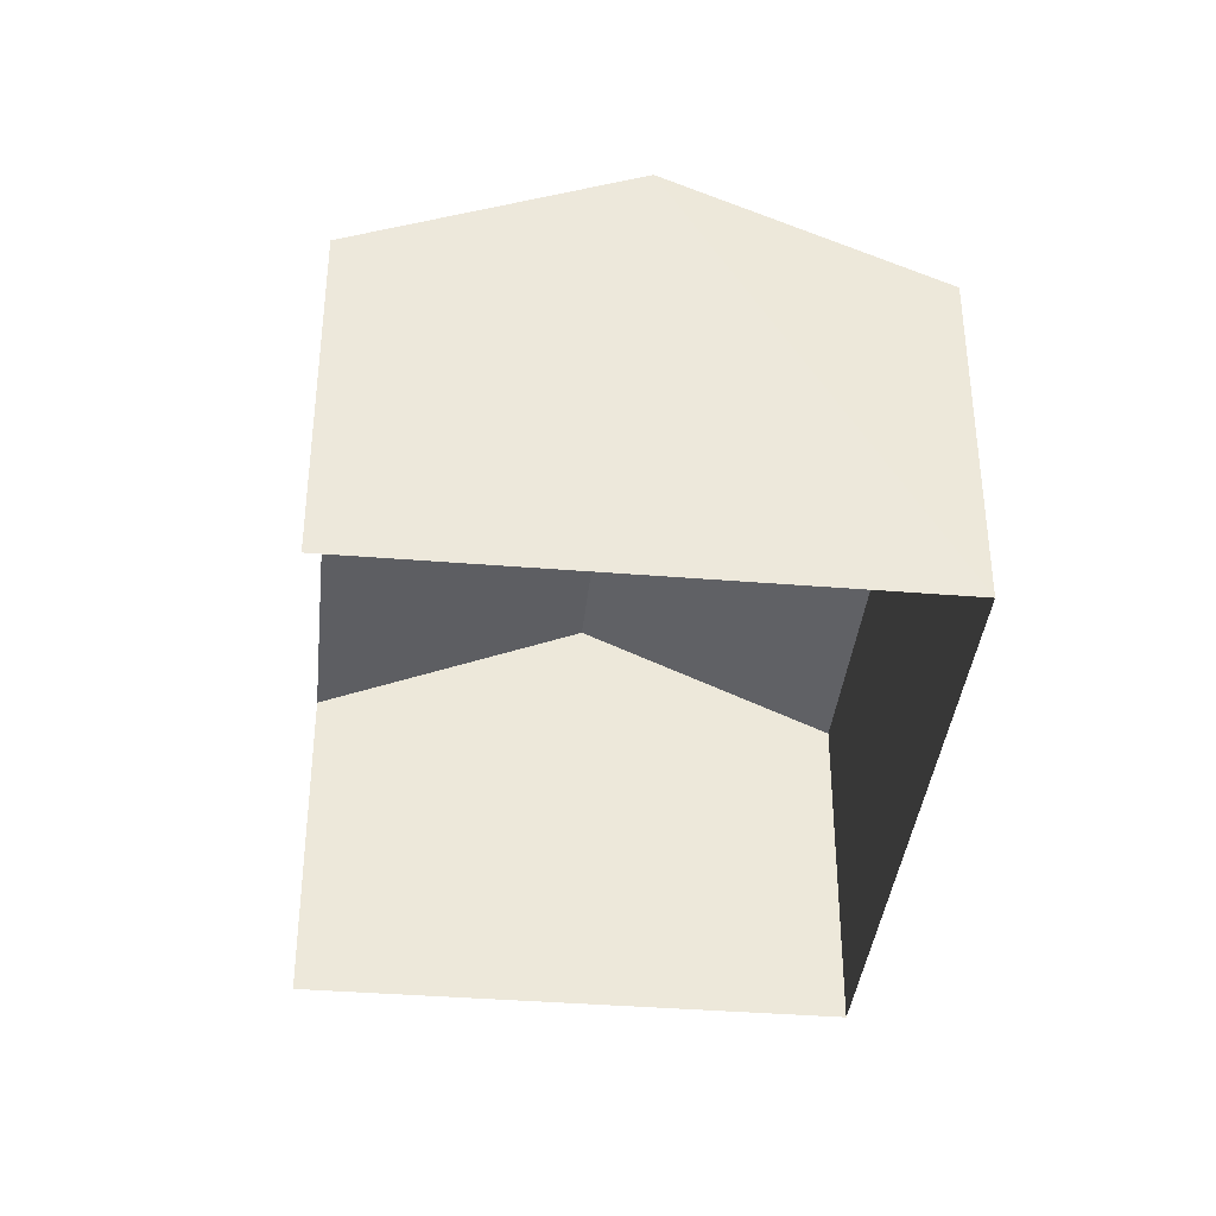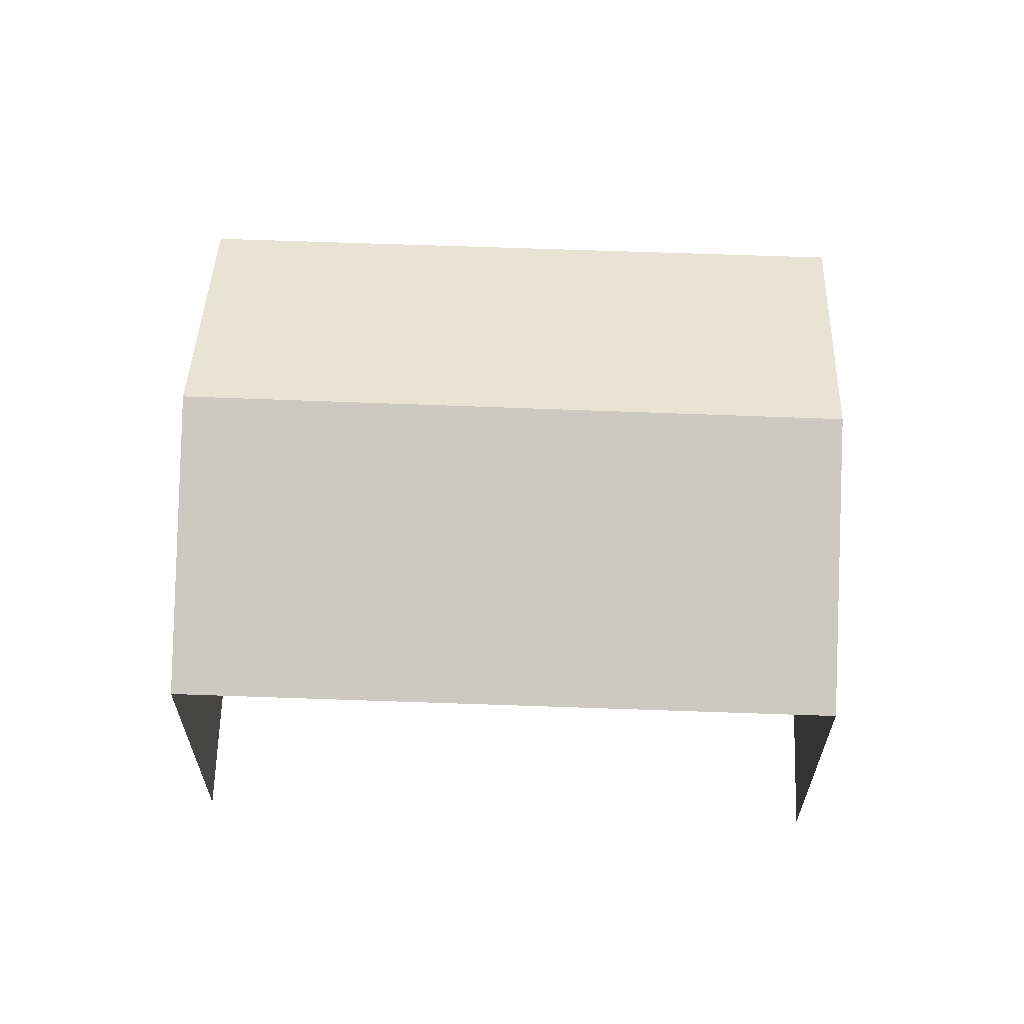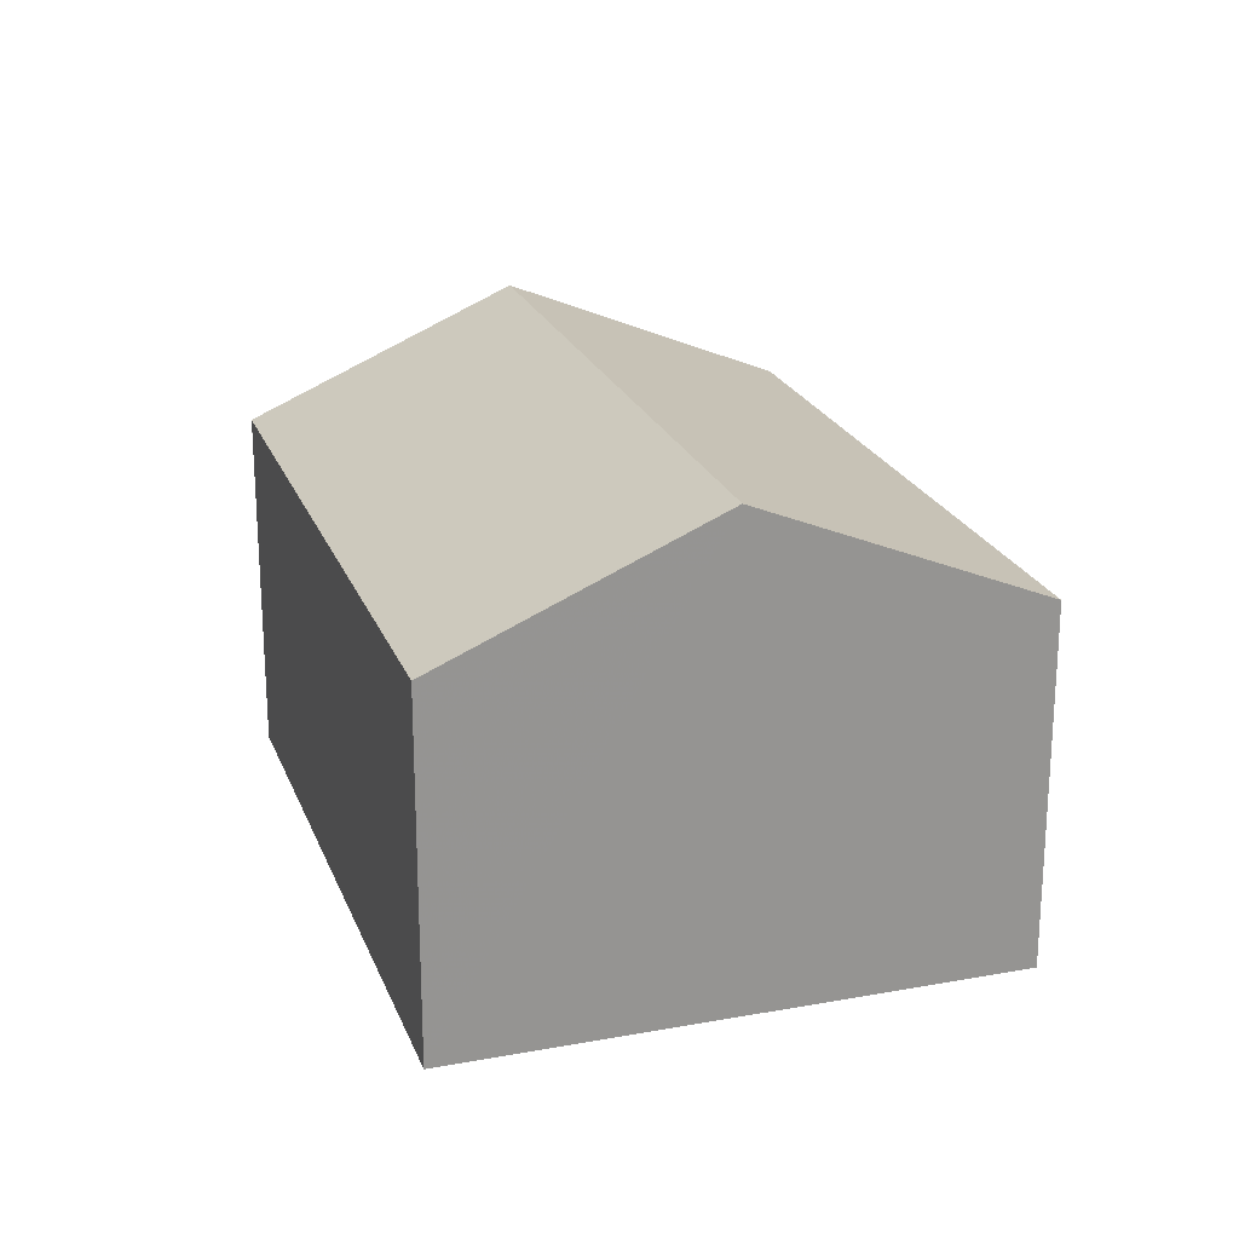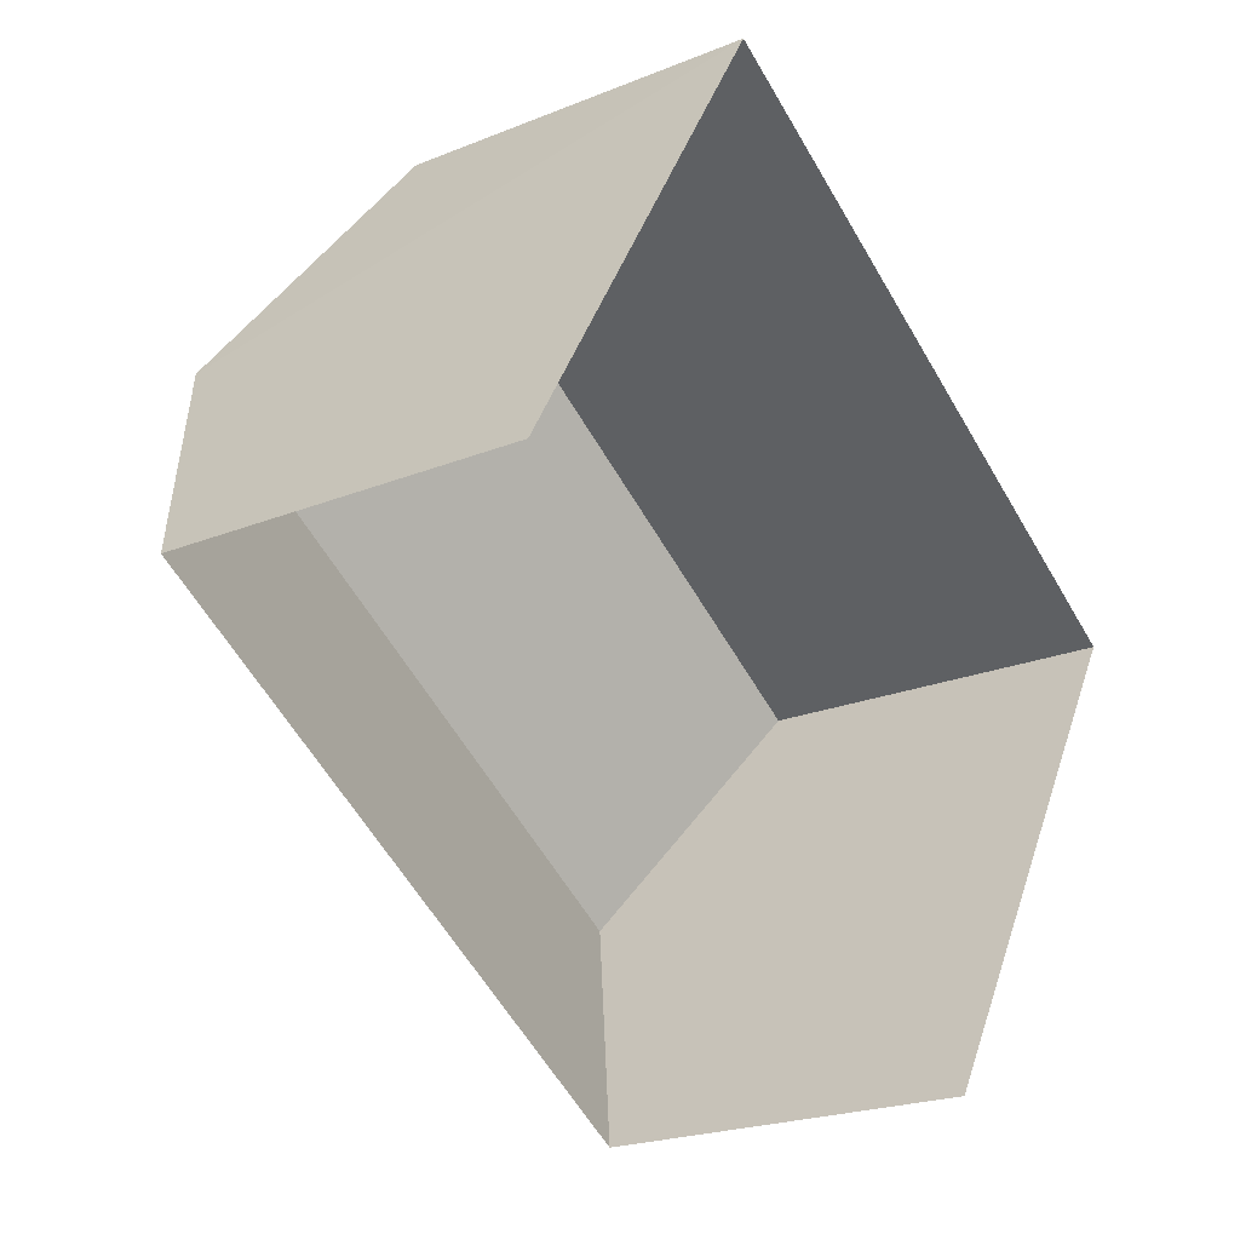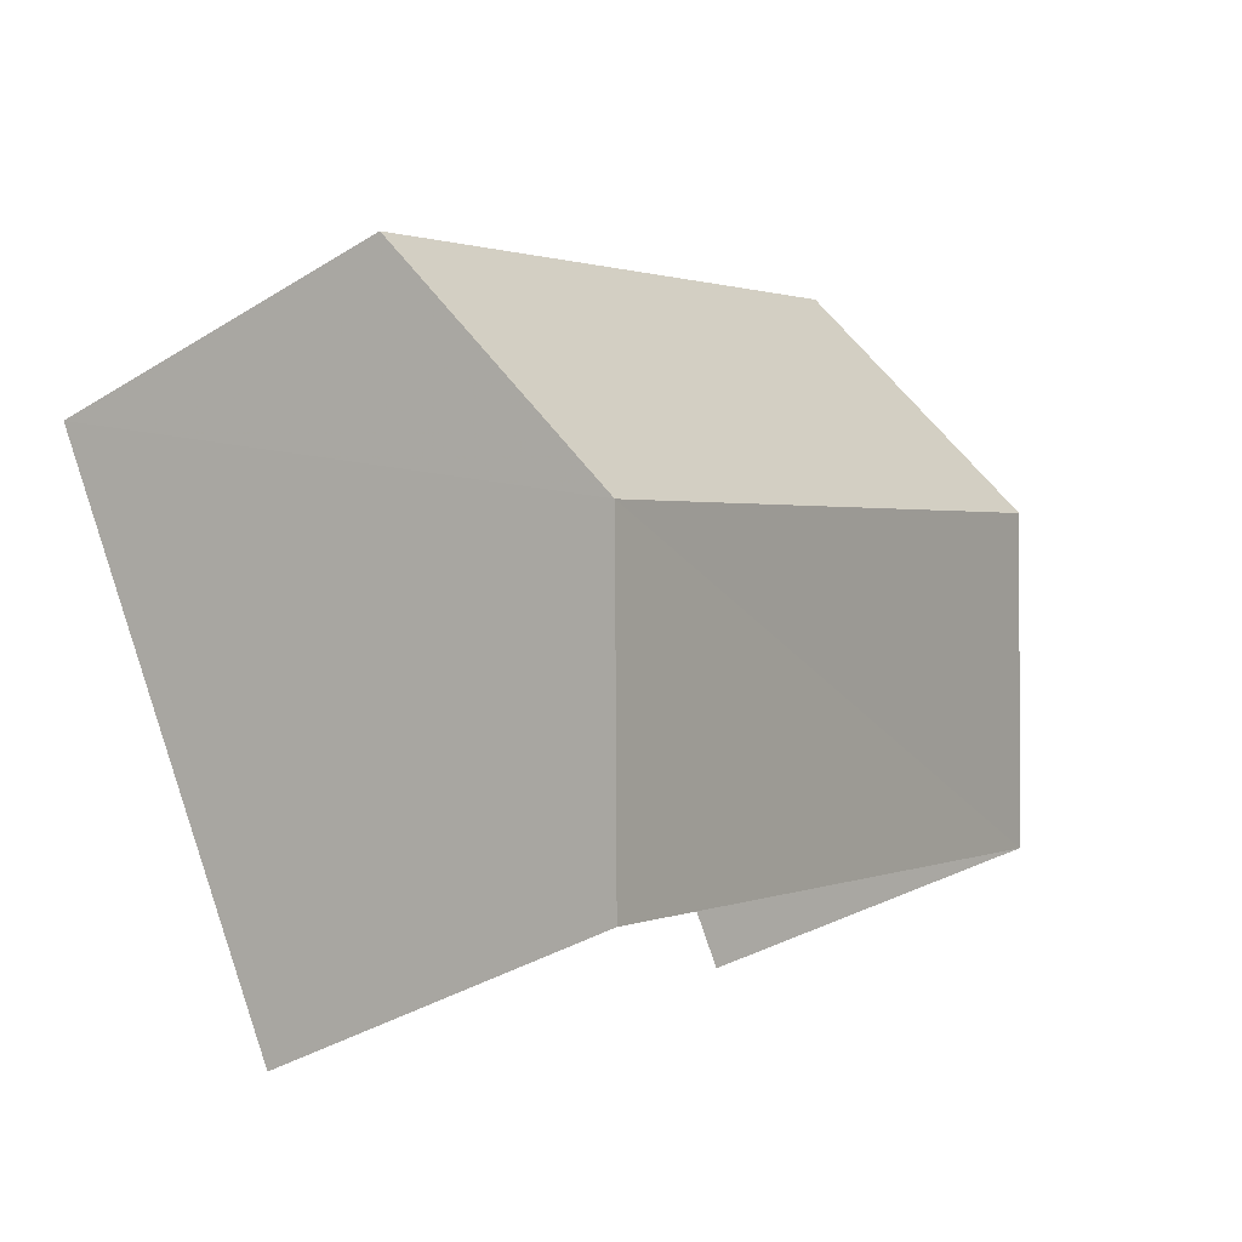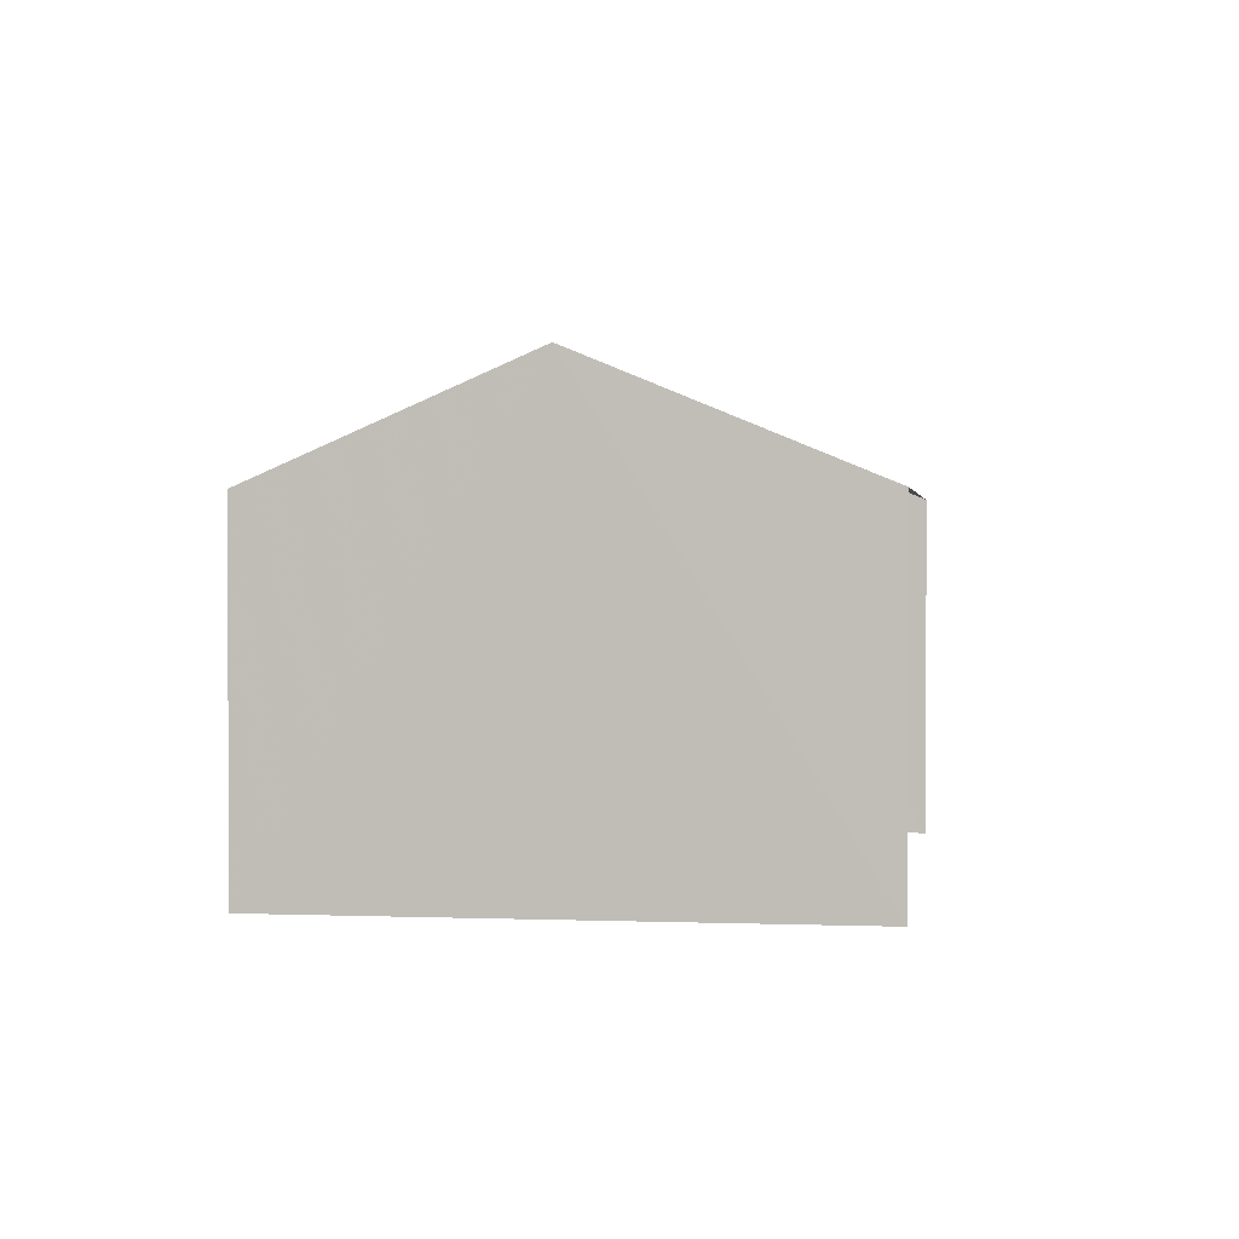
<metadata>
{"format":"obj","ext":"obj","renderer":"f3d","projection":"perspective","resolution":1024,"background":"white","views":[{"elev":-38.0,"azim":115.2,"up":"+Z"},{"elev":64.1,"azim":33.3,"up":"+Z"},{"elev":22.3,"azim":-76.5,"up":"+Z"},{"elev":-21.8,"azim":125.5,"up":"+Y"},{"elev":-36.7,"azim":-51.1,"up":"+Y"},{"elev":1.7,"azim":-51.1,"up":"+Z"}]}
</metadata>
<code>
v -2.253e+05 -1.282e+05 12.56
v -2.253e+05 -1.282e+05 12.56
v -2.253e+05 -1.282e+05 12.56
v -2.253e+05 -1.282e+05 12.56
v -2.253e+05 -1.282e+05 16.76
v -2.253e+05 -1.282e+05 15.7
v -2.253e+05 -1.282e+05 16.76
v -2.253e+05 -1.282e+05 15.7
v -2.253e+05 -1.282e+05 15.7
v -2.253e+05 -1.282e+05 15.7
f 1 2 3
f 1 4 2
f 8 4 1
f 6 8 1
f 5 6 7
f 5 8 6
f 7 9 5
f 7 10 9
f 9 2 5
f 2 4 5
f 4 8 5
f 9 3 2
f 9 10 3
f 6 1 7
f 1 3 7
f 3 10 7

</code>
